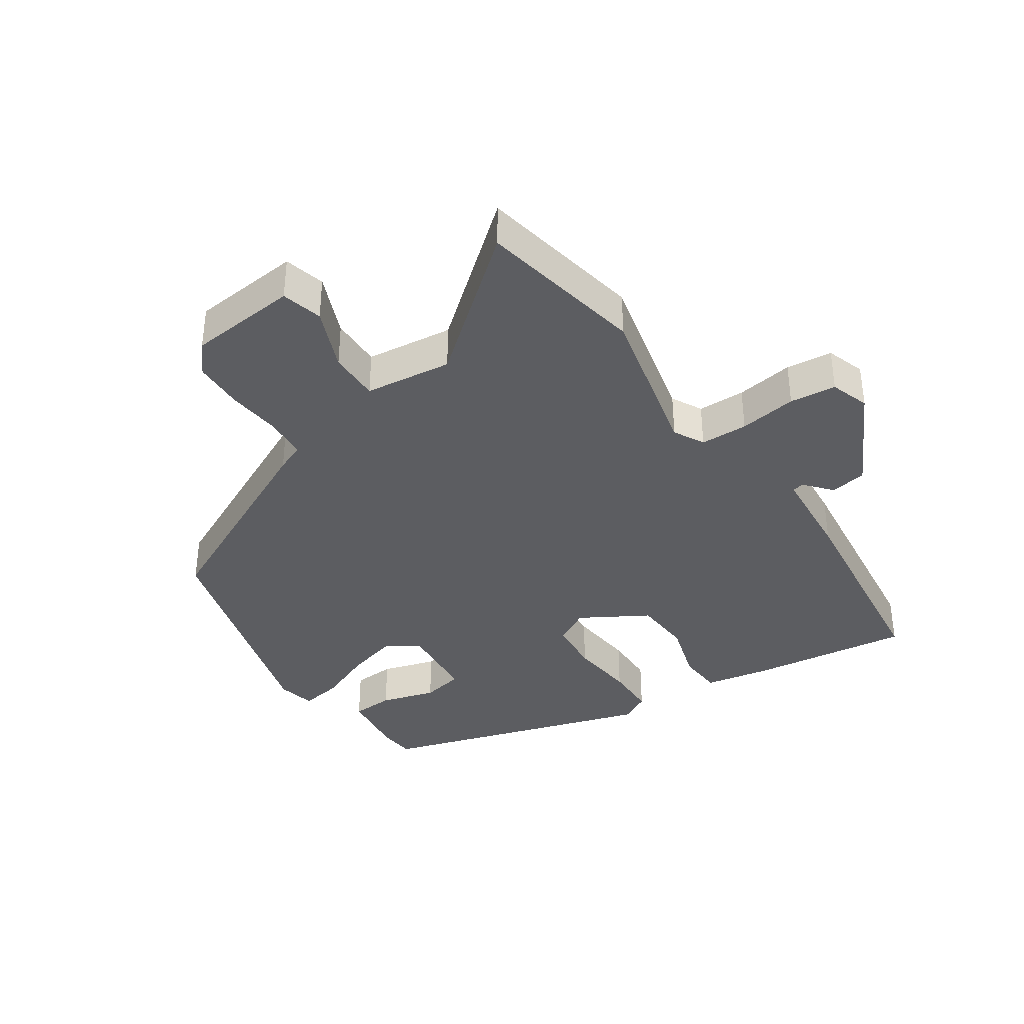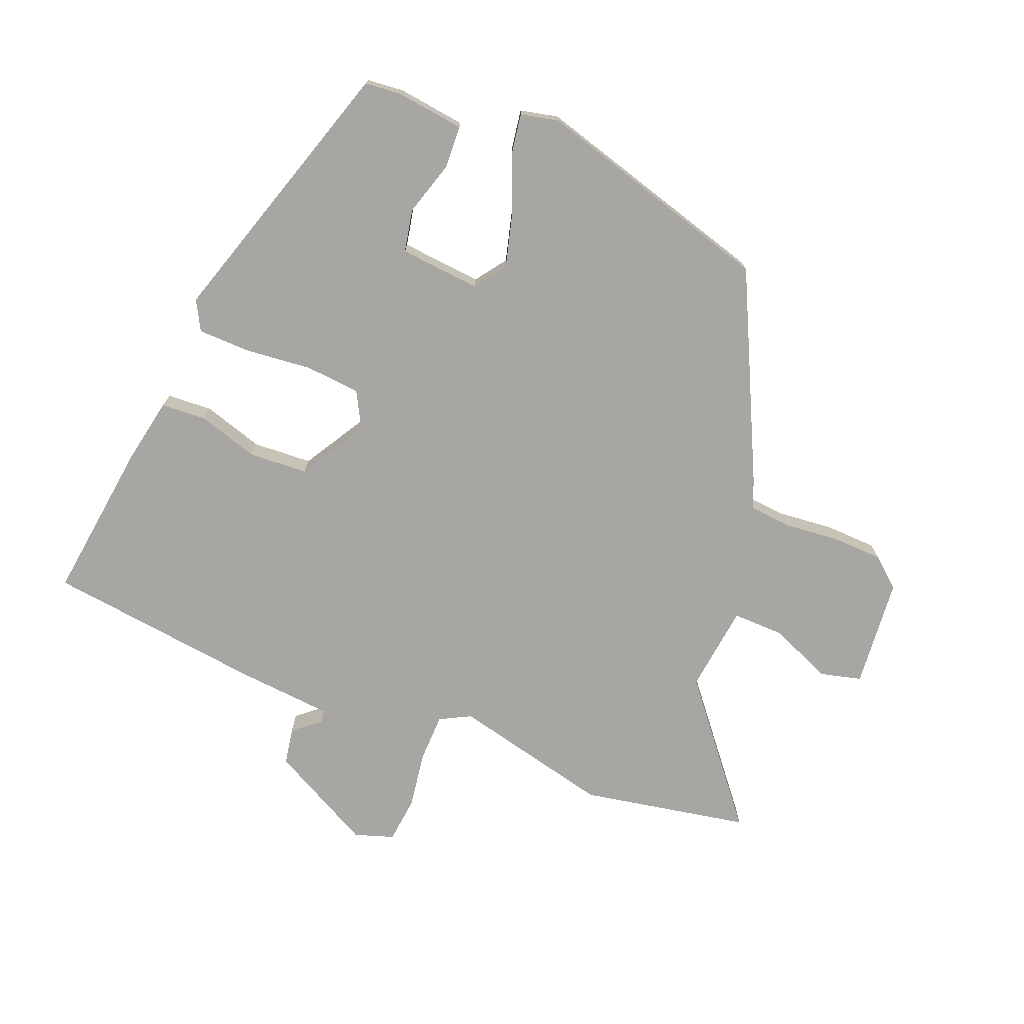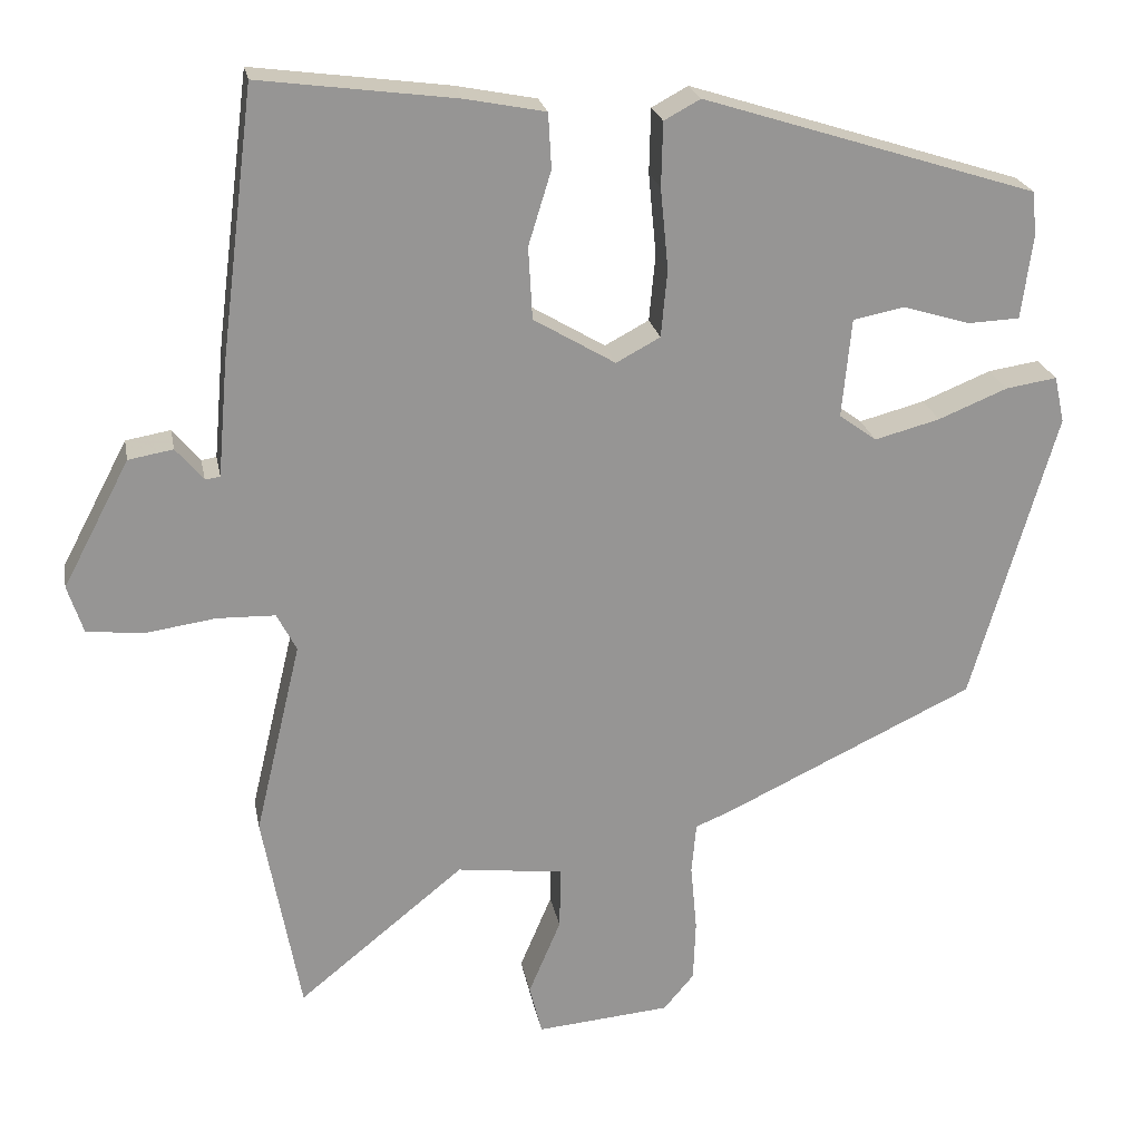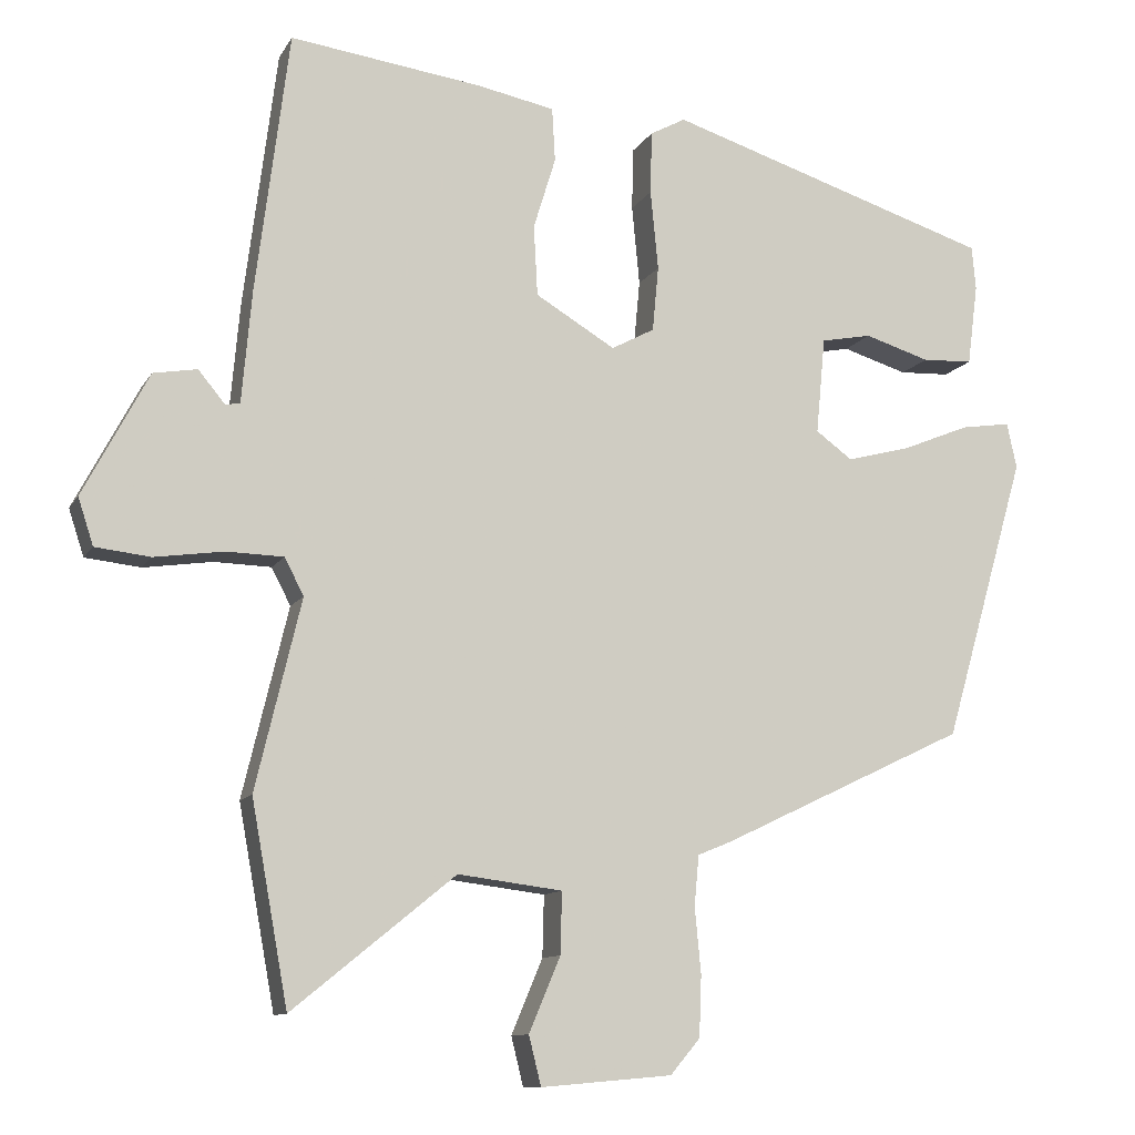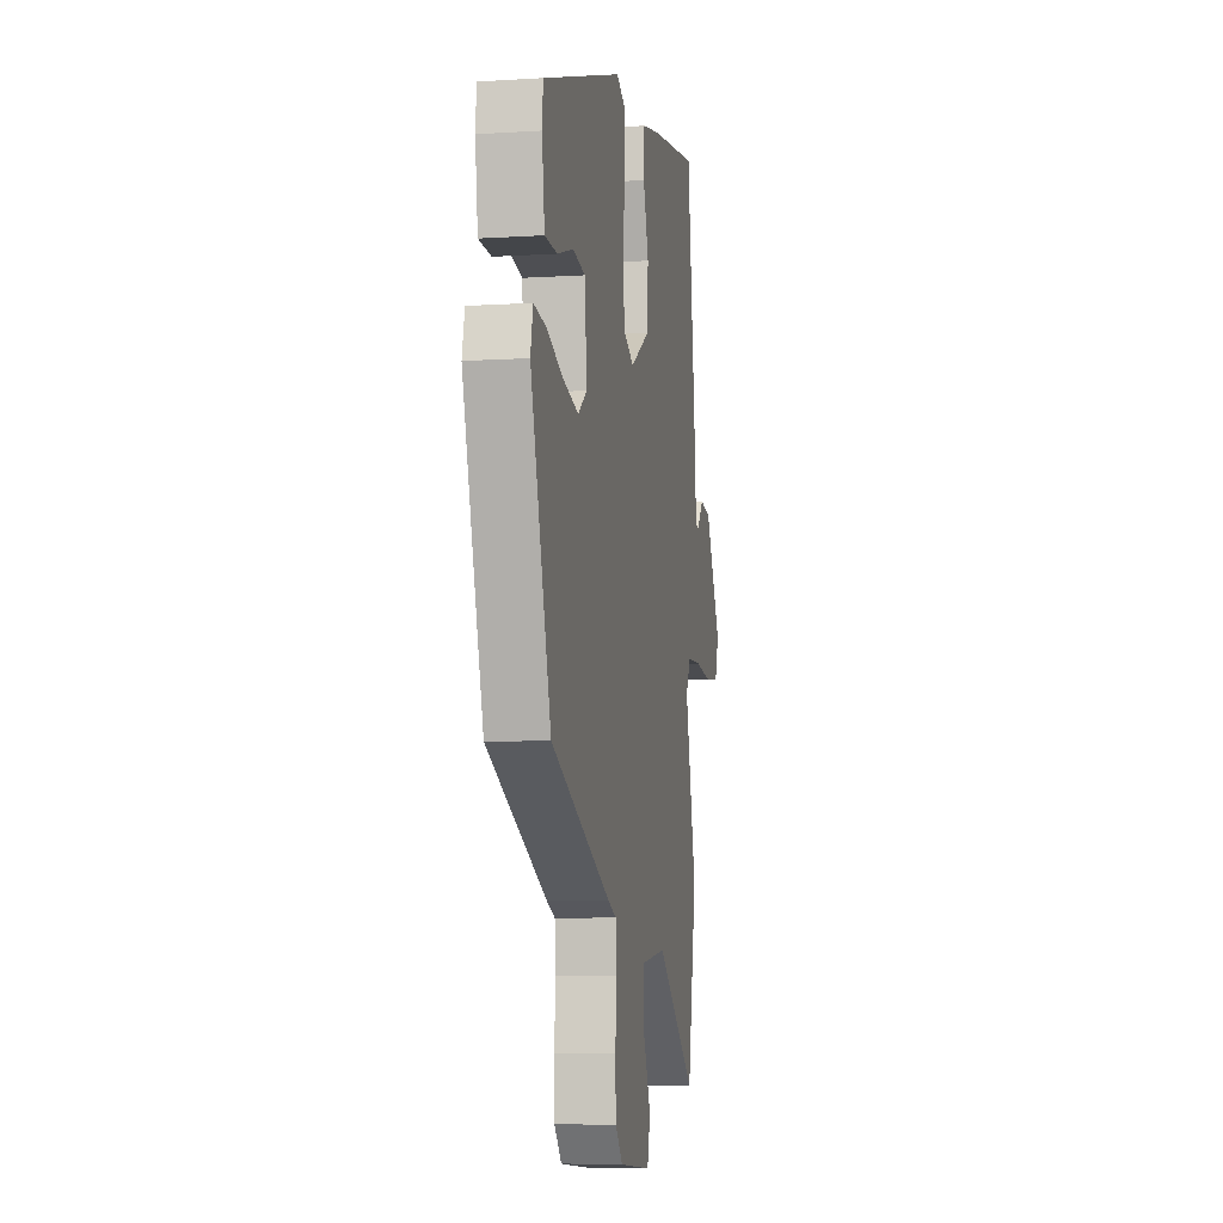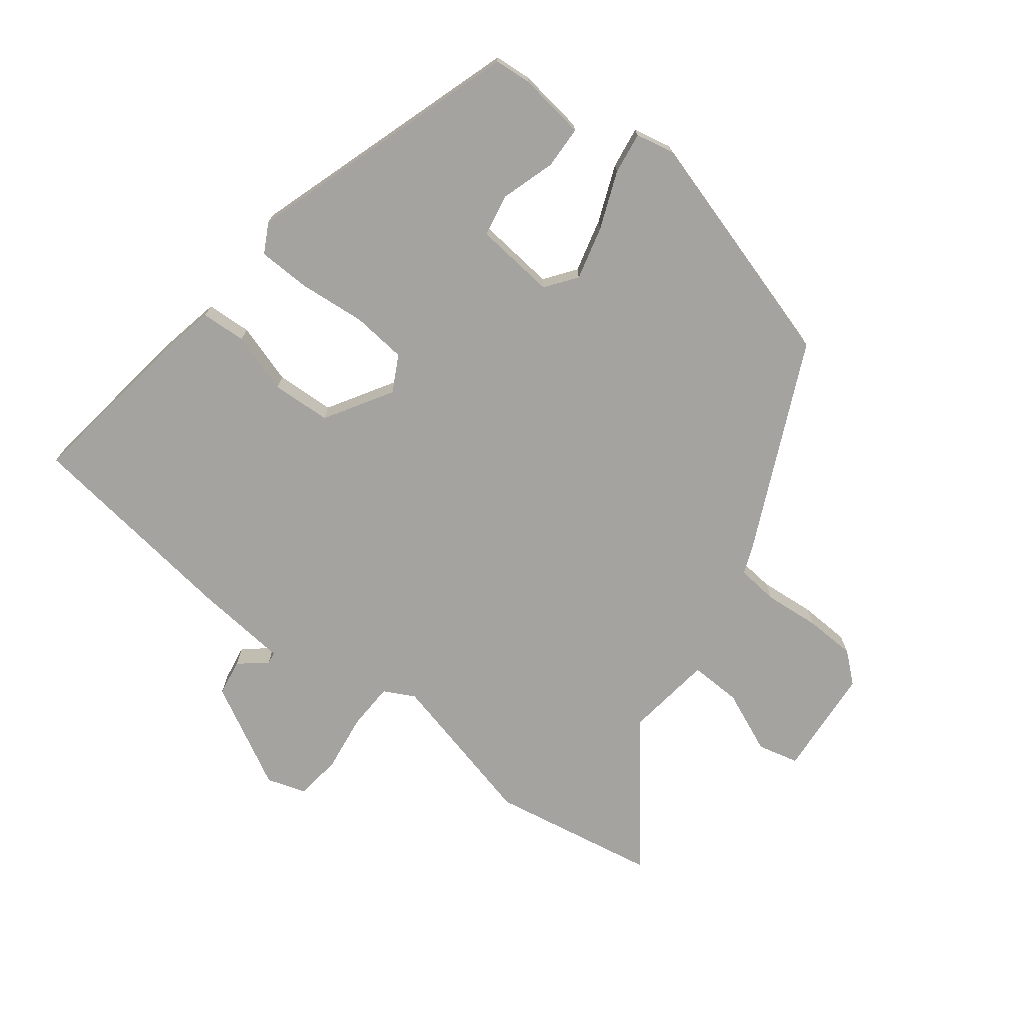
<metadata>
{"format":"obj","ext":"obj","renderer":"f3d","projection":"perspective","resolution":1024,"background":"white","views":[{"elev":-37.1,"azim":-145.6,"up":"+Y"},{"elev":-74.2,"azim":68.3,"up":"+Y"},{"elev":22.7,"azim":-10.5,"up":"+Z"},{"elev":-11.0,"azim":-19.2,"up":"+Z"},{"elev":-7.1,"azim":100.4,"up":"+Z"},{"elev":-72.8,"azim":52.1,"up":"+Y"}]}
</metadata>
<code>
v -0.482 0.07 0.537
v -0.232 0.07 0.504
v -0.13 0.07 0.484
v -0.126 0.07 0.414
v -0.155 0.07 0.32
v -0.15 0.07 0.228
v -0.046 0.07 0.166
v 0.01 0.07 0.196
v 0.018 0.07 0.281
v 0.008 0.07 0.385
v 0.01 0.07 0.467
v 0.056 0.07 0.492
v 0.482 0.07 0.357
v 0.487 0.07 0.3
v 0.473 0.07 0.194
v 0.407 0.07 0.191
v 0.322 0.07 0.217
v 0.256 0.07 0.204
v 0.244 0.07 0.078
v 0.292 0.07 0.043
v 0.375 0.07 0.065
v 0.463 0.07 0.101
v 0.528 0.07 0.111
v 0.541 0.07 0.052
v 0.433 0.07 -0.32
v 0.112 0.07 -0.473
v 0.068 0.07 -0.491
v 0.062 0.07 -0.556
v 0.07 0.07 -0.642
v 0.067 0.07 -0.721
v 0.028 0.07 -0.767
v -0.143 0.07 -0.782
v -0.159 0.07 -0.718
v -0.118 0.07 -0.621
v -0.116 0.07 -0.541
v -0.252 0.07 -0.524
v -0.464 0.07 -0.696
v -0.512 0.07 -0.435
v -0.453 0.07 -0.188
v -0.478 0.07 -0.14
v -0.552 0.07 -0.138
v -0.642 0.07 -0.151
v -0.714 0.07 -0.143
v -0.734 0.07 -0.082
v -0.649 0.07 0.079
v -0.592 0.07 0.089
v -0.557 0.07 0.047
v -0.538 0.07 0.05
v -0.525 0.07 0.197
v -0.482 0 0.537
v -0.232 0 0.504
v -0.13 0 0.484
v -0.126 0 0.414
v -0.155 0 0.32
v -0.15 0 0.228
v -0.046 0 0.166
v 0.01 0 0.196
v 0.018 0 0.281
v 0.008 0 0.385
v 0.01 0 0.467
v 0.056 0 0.492
v 0.482 0 0.357
v 0.487 0 0.3
v 0.473 0 0.194
v 0.407 0 0.191
v 0.322 0 0.217
v 0.256 0 0.204
v 0.244 0 0.078
v 0.292 0 0.043
v 0.375 0 0.065
v 0.463 0 0.101
v 0.528 0 0.111
v 0.541 0 0.052
v 0.433 0 -0.32
v 0.112 0 -0.473
v 0.068 0 -0.491
v 0.062 0 -0.556
v 0.07 0 -0.642
v 0.067 0 -0.721
v 0.028 0 -0.767
v -0.143 0 -0.782
v -0.159 0 -0.718
v -0.118 0 -0.621
v -0.116 0 -0.541
v -0.252 0 -0.524
v -0.464 0 -0.696
v -0.512 0 -0.435
v -0.453 0 -0.188
v -0.478 0 -0.14
v -0.552 0 -0.138
v -0.642 0 -0.151
v -0.714 0 -0.143
v -0.734 0 -0.082
v -0.649 0 0.079
v -0.592 0 0.089
v -0.557 0 0.047
v -0.538 0 0.05
v -0.525 0 0.197
f 48 49 1 2
f 44 45 46 47
f 44 47 48
f 41 42 43 44
f 40 41 44 48
f 39 40 48 2
f 36 37 38 39
f 35 36 39 2
f 31 32 33 34
f 31 34 35
f 28 29 30 31
f 27 28 31 35
f 21 22 23 24
f 20 21 24 25
f 19 20 25 26
f 14 15 16 17
f 14 17 18
f 13 14 18
f 12 13 18
f 9 10 11 12
f 8 9 12 18
f 7 8 18 19
f 2 3 4 5
f 2 5 6
f 35 2 6
f 27 35 6 7
f 7 19 26 27
f 51 50 98 97
f 96 95 94 93
f 97 96 93
f 93 92 91 90
f 97 93 90 89
f 51 97 89 88
f 88 87 86 85
f 51 88 85 84
f 83 82 81 80
f 84 83 80
f 80 79 78 77
f 84 80 77 76
f 73 72 71 70
f 74 73 70 69
f 75 74 69 68
f 66 65 64 63
f 67 66 63
f 67 63 62
f 67 62 61
f 61 60 59 58
f 67 61 58 57
f 68 67 57 56
f 54 53 52 51
f 55 54 51
f 55 51 84
f 56 55 84 76
f 76 75 68 56
f 1 50 51 2
f 2 51 52 3
f 3 52 53 4
f 4 53 54 5
f 5 54 55 6
f 6 55 56 7
f 7 56 57 8
f 8 57 58 9
f 9 58 59 10
f 10 59 60 11
f 11 60 61 12
f 12 61 62 13
f 13 62 63 14
f 14 63 64 15
f 15 64 65 16
f 16 65 66 17
f 17 66 67 18
f 18 67 68 19
f 19 68 69 20
f 20 69 70 21
f 21 70 71 22
f 22 71 72 23
f 23 72 73 24
f 24 73 74 25
f 25 74 75 26
f 26 75 76 27
f 27 76 77 28
f 28 77 78 29
f 29 78 79 30
f 30 79 80 31
f 31 80 81 32
f 32 81 82 33
f 33 82 83 34
f 34 83 84 35
f 35 84 85 36
f 36 85 86 37
f 37 86 87 38
f 38 87 88 39
f 39 88 89 40
f 40 89 90 41
f 41 90 91 42
f 42 91 92 43
f 43 92 93 44
f 44 93 94 45
f 45 94 95 46
f 46 95 96 47
f 47 96 97 48
f 48 97 98 49
f 49 98 50 1

</code>
